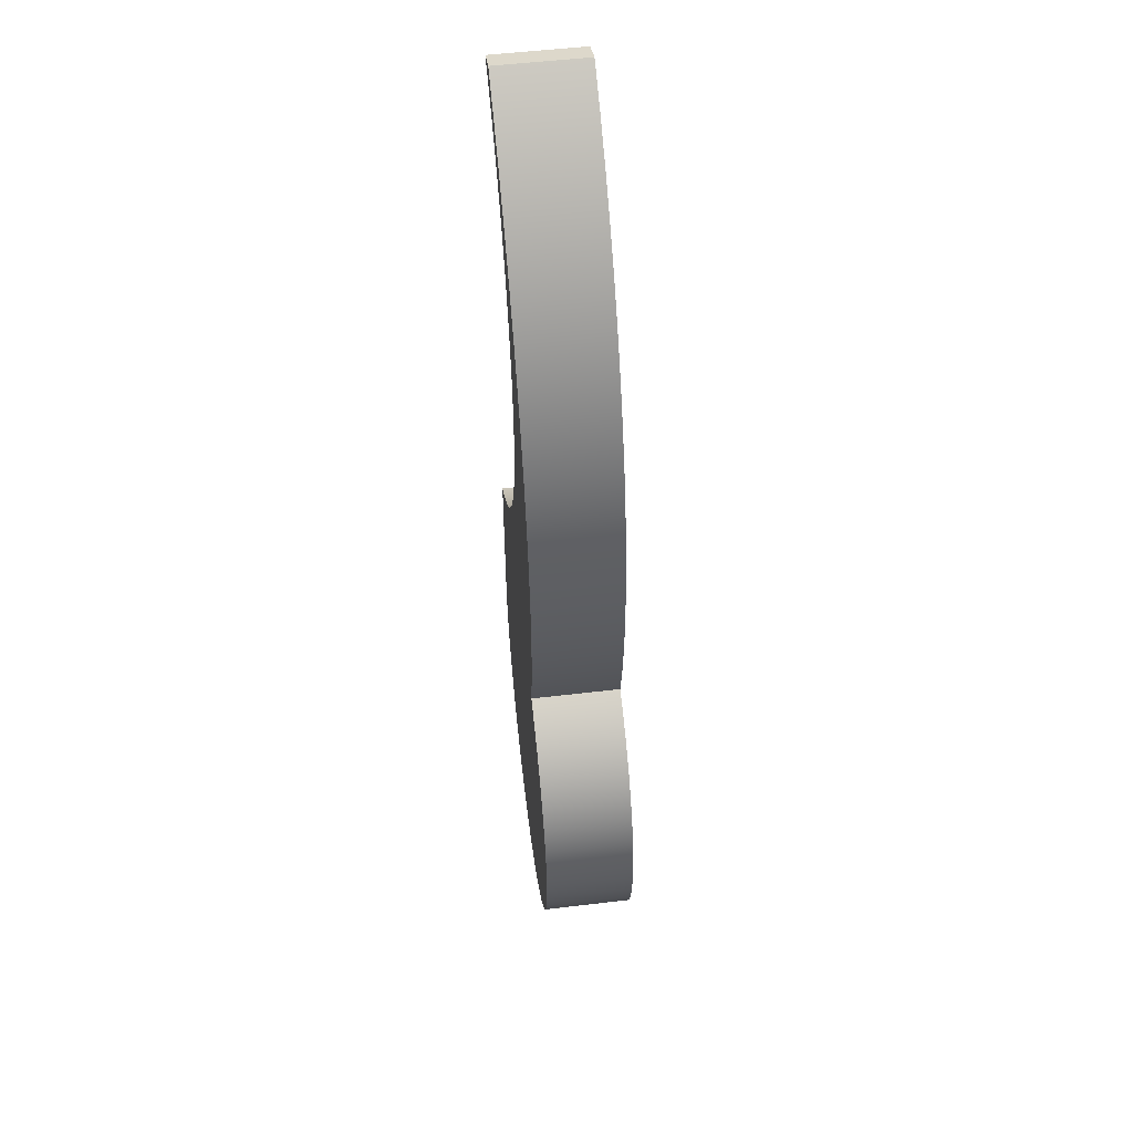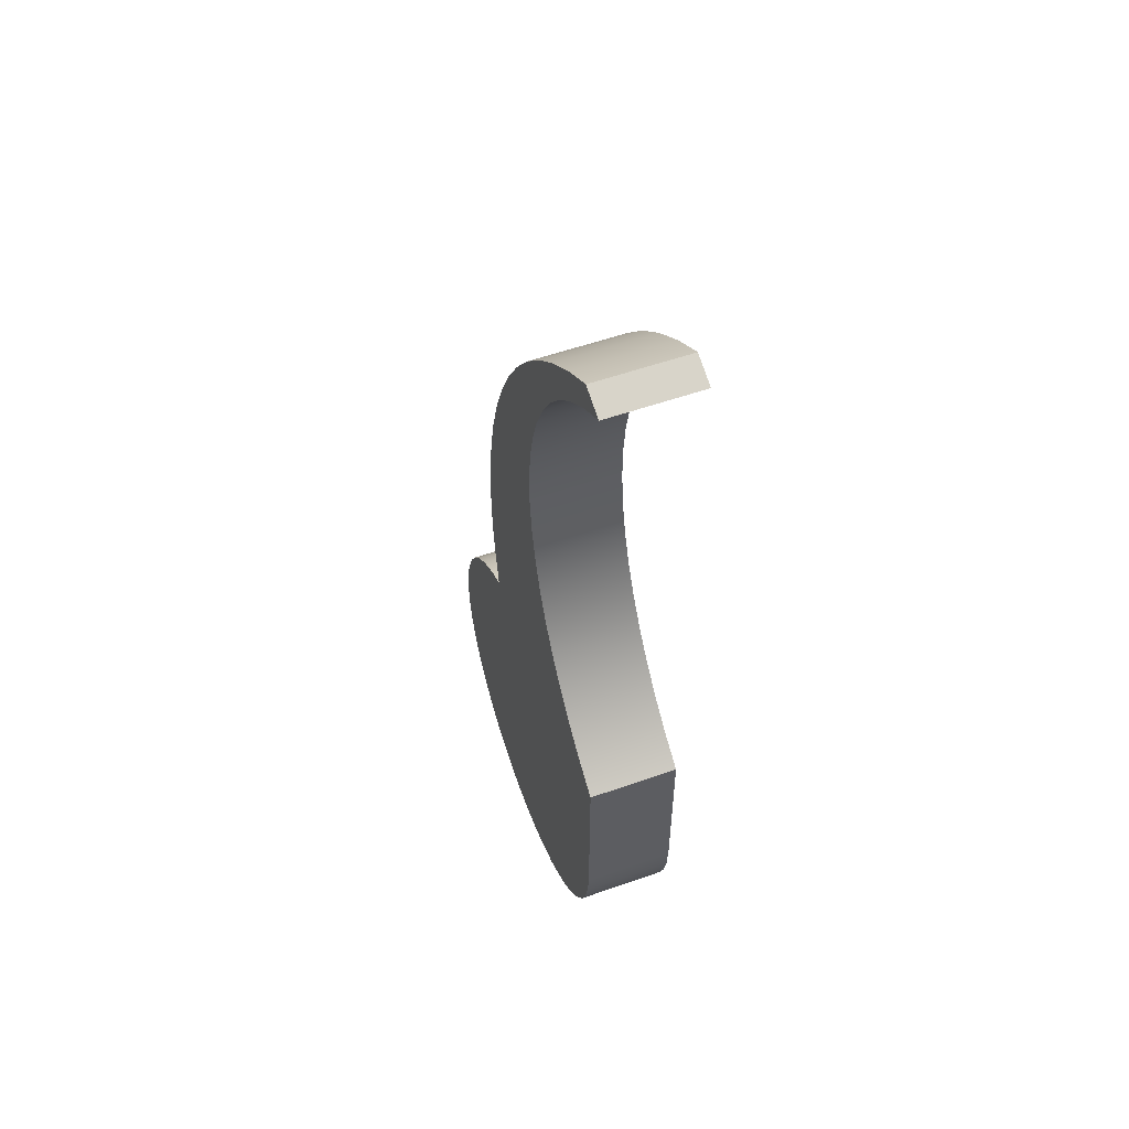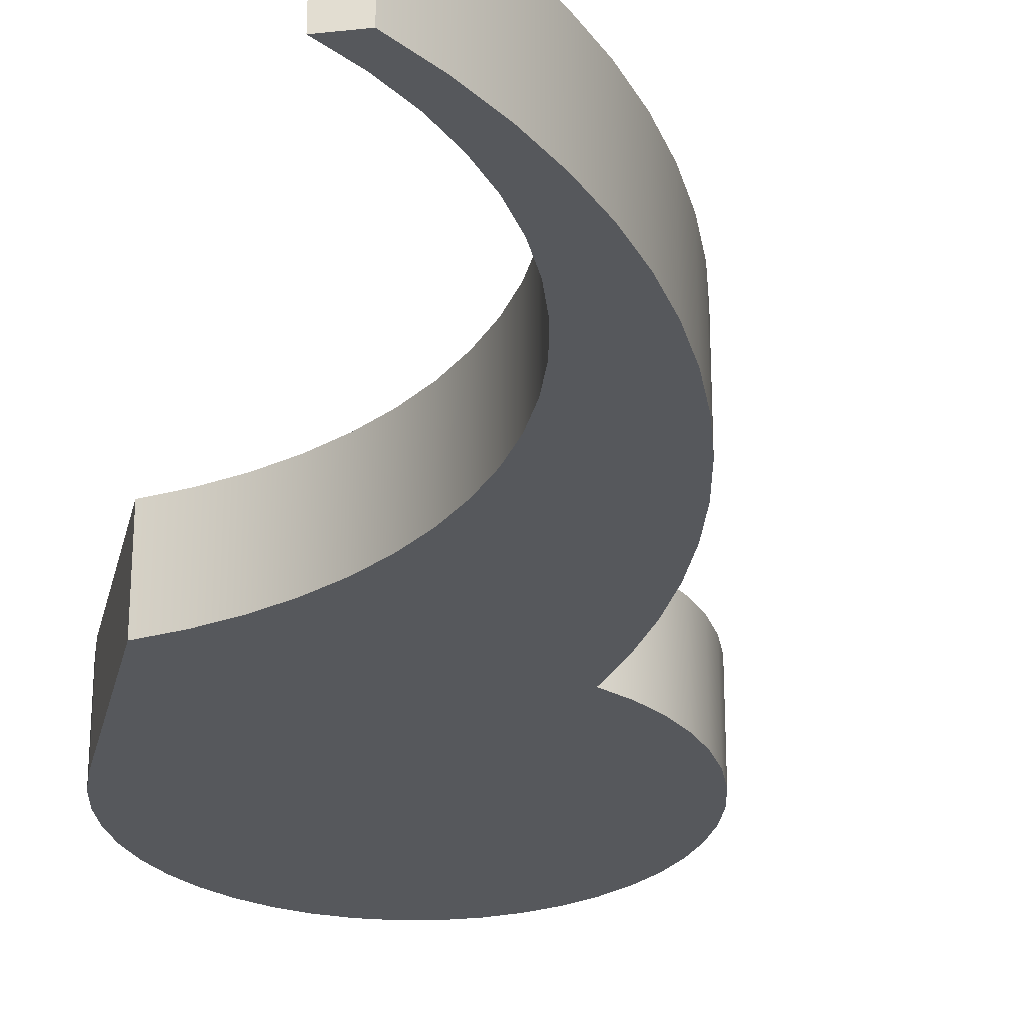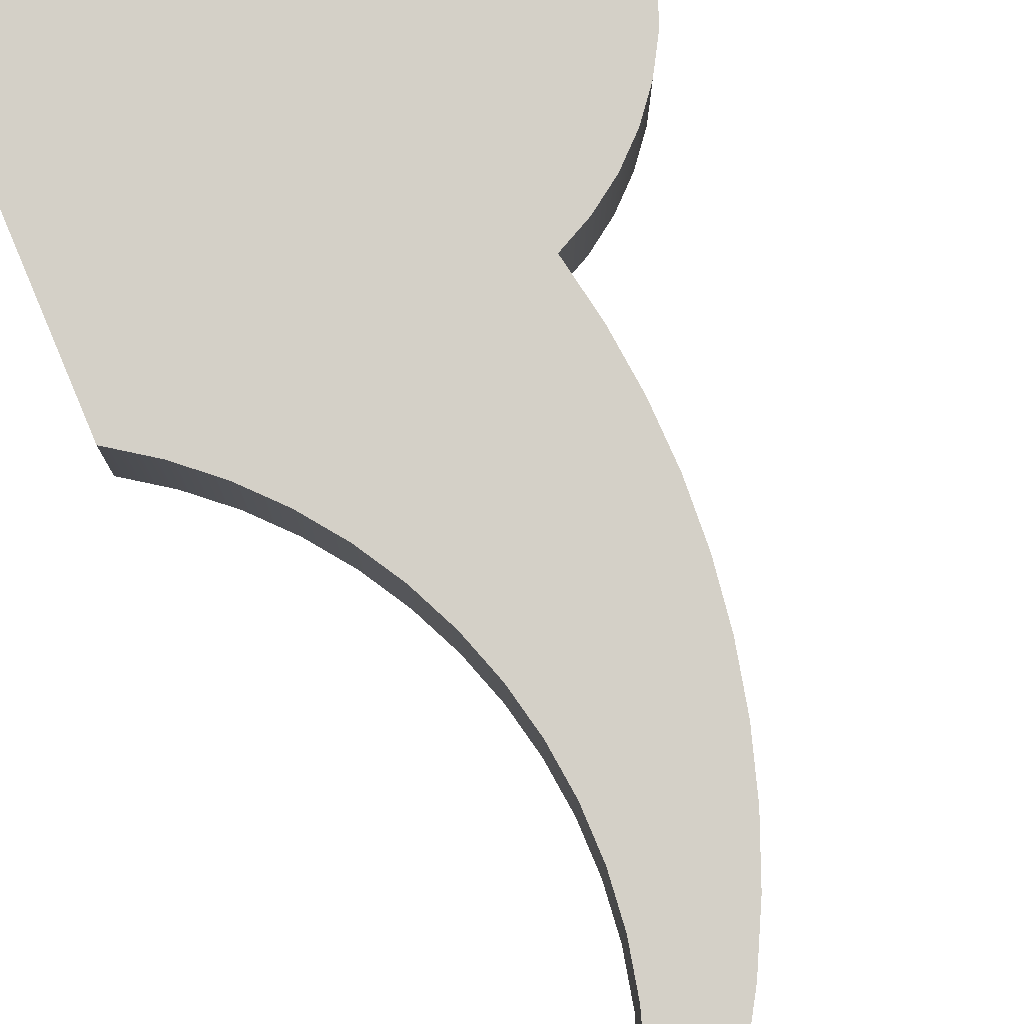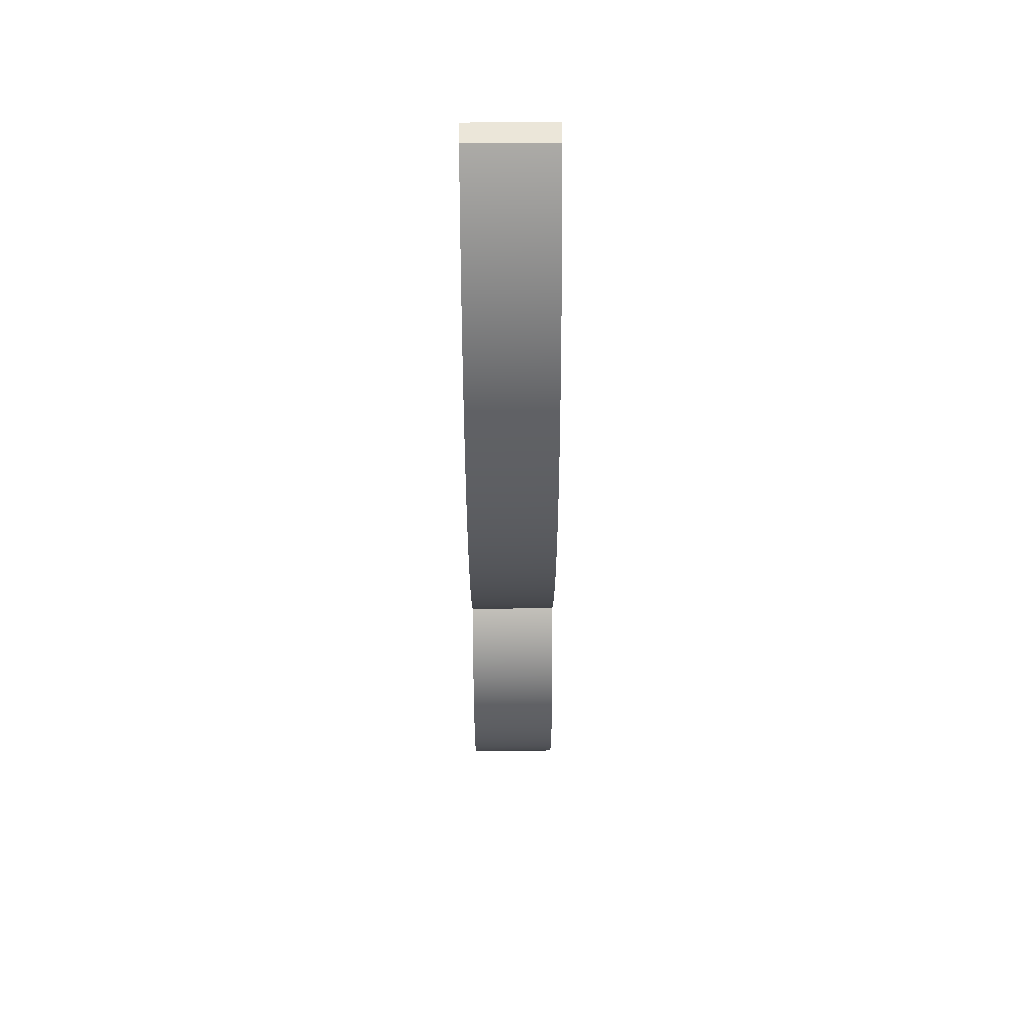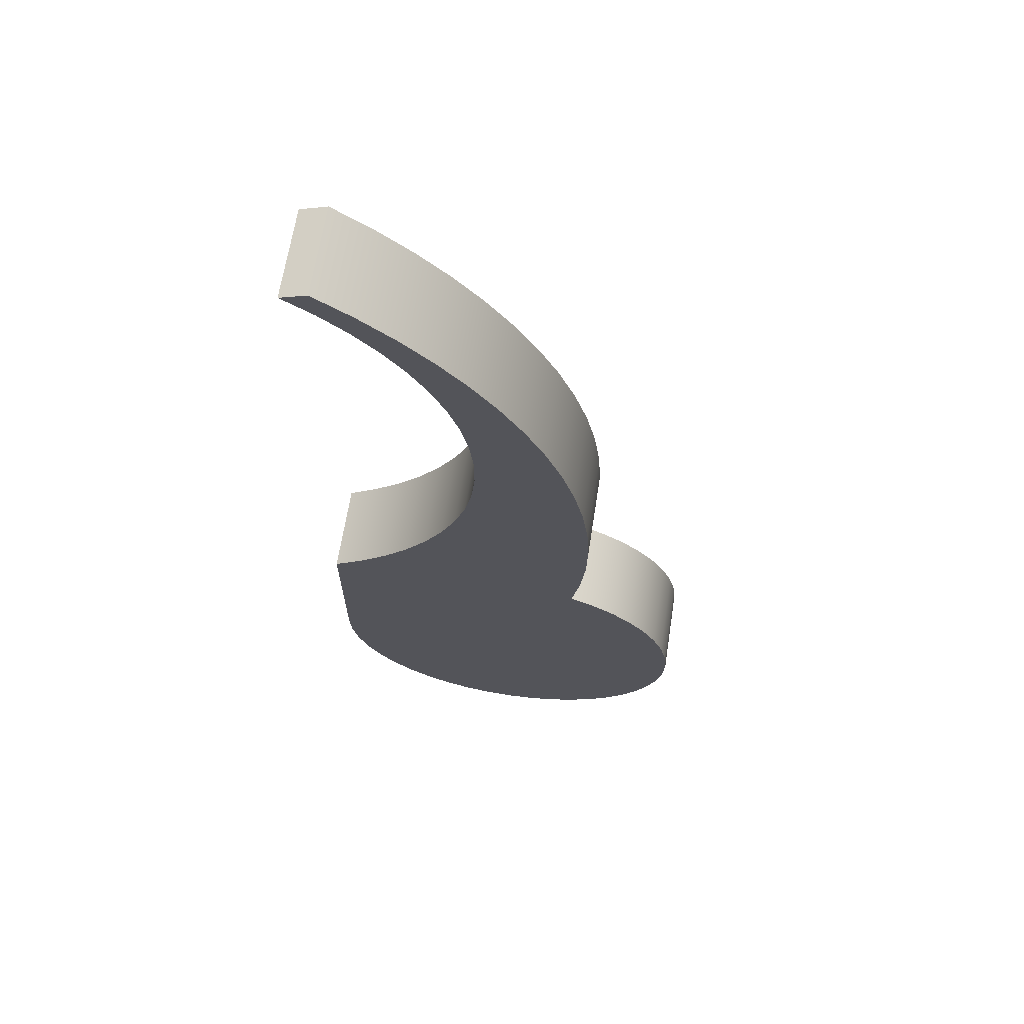
<metadata>
{"format":"obj","ext":"obj","renderer":"f3d","projection":"perspective","resolution":1024,"background":"white","views":[{"elev":53.6,"azim":82.8,"up":"+Z"},{"elev":55.6,"azim":-110.3,"up":"+Z"},{"elev":-28.3,"azim":-12.5,"up":"+Y"},{"elev":79.9,"azim":-22.8,"up":"+Y"},{"elev":70.5,"azim":89.6,"up":"+Z"},{"elev":65.9,"azim":8.9,"up":"+Z"}]}
</metadata>
<code>
v -9.802 -0.25 -3
v -9.791 -0.25 -3.155
v -9.757 -0.25 -3.307
v -9.702 -0.25 -3.453
v -9.627 -0.25 -3.59
v -9.533 -0.25 -3.714
v -9.423 -0.25 -3.823
v -9.297 -0.25 -3.916
v -9.16 -0.25 -3.989
v -9.014 -0.25 -4.042
v -8.861 -0.25 -4.074
v -8.706 -0.25 -4.083
v -8.55 -0.25 -4.07
v -8.399 -0.25 -4.035
v -8.254 -0.25 -3.978
v -8.118 -0.25 -3.902
v -7.995 -0.25 -3.806
v -7.887 -0.25 -3.694
v -7.796 -0.25 -3.568
v -7.724 -0.25 -3.43
v -7.673 -0.25 -3.283
v -7.643 -0.25 -3.13
v -7.635 -0.25 -2.974
v -7.65 -0.25 -2.819
v -7.687 -0.25 -2.668
v -7.746 -0.25 -2.523
v -7.824 -0.25 -2.389
v -7.921 -0.25 -2.267
v -8.034 -0.25 -2.16
v -8.162 -0.25 -2.071
v -8.301 -0.25 -2
v -8.254 -0.25 -1.748
v -8.228 -0.25 -1.494
v -8.223 -0.25 -1.237
v -8.238 -0.25 -0.9815
v -8.274 -0.25 -0.7278
v -8.33 -0.25 -0.4778
v -8.407 -0.25 -0.2331
v -8.502 -0.25 0.004695
v -8.617 -0.25 0.234
v -8.749 -0.25 0.4533
v -8.899 -0.25 0.6613
v -9.065 -0.25 0.8565
v -9.246 -0.25 1.038
v -9.441 -0.25 1.204
v -9.649 -0.25 1.353
v -9.802 -0.25 1.292
v -9.632 -0.25 1.174
v -9.476 -0.25 1.039
v -9.336 -0.25 0.8878
v -9.212 -0.25 0.7223
v -9.107 -0.25 0.5446
v -9.021 -0.25 0.3567
v -8.956 -0.25 0.1607
v -8.912 -0.25 -0.04118
v -8.89 -0.25 -0.2466
v -8.89 -0.25 -0.4531
v -8.912 -0.25 -0.6585
v -8.956 -0.25 -0.8604
v -9.021 -0.25 -1.056
v -9.107 -0.25 -1.244
v -9.212 -0.25 -1.422
v -9.336 -0.25 -1.587
v -9.476 -0.25 -1.739
v -9.632 -0.25 -1.874
v -9.802 -0.25 -1.992
v -8.301 -0.25 -2
v -8.301 0.25 -2
v -8.254 0.25 -1.748
v -8.228 0.25 -1.494
v -8.223 0.25 -1.237
v -8.238 0.25 -0.9815
v -8.274 0.25 -0.7278
v -8.33 0.25 -0.4778
v -8.407 0.25 -0.2331
v -8.502 0.25 0.004695
v -8.617 0.25 0.234
v -8.749 0.25 0.4533
v -8.899 0.25 0.6613
v -9.065 0.25 0.8565
v -9.246 0.25 1.038
v -9.441 0.25 1.204
v -9.649 0.25 1.353
v -9.649 -0.25 1.353
v -9.441 -0.25 1.204
v -9.246 -0.25 1.038
v -9.065 -0.25 0.8565
v -8.899 -0.25 0.6613
v -8.749 -0.25 0.4533
v -8.617 -0.25 0.234
v -8.502 -0.25 0.004695
v -8.407 -0.25 -0.2331
v -8.33 -0.25 -0.4778
v -8.274 -0.25 -0.7278
v -8.238 -0.25 -0.9815
v -8.223 -0.25 -1.237
v -8.228 -0.25 -1.494
v -8.254 -0.25 -1.748
v -9.649 -0.25 1.353
v -9.649 0.25 1.353
v -9.802 0.25 1.292
v -9.802 -0.25 1.292
v -9.802 -0.25 1.292
v -9.802 0.25 1.292
v -9.632 0.25 1.174
v -9.476 0.25 1.039
v -9.336 0.25 0.8878
v -9.212 0.25 0.7223
v -9.107 0.25 0.5446
v -9.021 0.25 0.3567
v -8.956 0.25 0.1607
v -8.912 0.25 -0.04118
v -8.89 0.25 -0.2466
v -8.89 0.25 -0.4531
v -8.912 0.25 -0.6585
v -8.956 0.25 -0.8604
v -9.021 0.25 -1.056
v -9.107 0.25 -1.244
v -9.212 0.25 -1.422
v -9.336 0.25 -1.587
v -9.476 0.25 -1.739
v -9.632 0.25 -1.874
v -9.802 0.25 -1.992
v -9.802 -0.25 -1.992
v -9.632 -0.25 -1.874
v -9.476 -0.25 -1.739
v -9.336 -0.25 -1.587
v -9.212 -0.25 -1.422
v -9.107 -0.25 -1.244
v -9.021 -0.25 -1.056
v -8.956 -0.25 -0.8604
v -8.912 -0.25 -0.6585
v -8.89 -0.25 -0.4531
v -8.89 -0.25 -0.2466
v -8.912 -0.25 -0.04118
v -8.956 -0.25 0.1607
v -9.021 -0.25 0.3567
v -9.107 -0.25 0.5446
v -9.212 -0.25 0.7223
v -9.336 -0.25 0.8878
v -9.476 -0.25 1.039
v -9.632 -0.25 1.174
v -9.802 -0.25 -1.992
v -9.802 0.25 -1.992
v -9.802 0.25 -3
v -9.802 -0.25 -3
v -9.802 -0.25 -3
v -9.802 0.25 -3
v -9.791 0.25 -3.155
v -9.757 0.25 -3.307
v -9.702 0.25 -3.453
v -9.627 0.25 -3.59
v -9.533 0.25 -3.714
v -9.423 0.25 -3.823
v -9.297 0.25 -3.916
v -9.16 0.25 -3.989
v -9.014 0.25 -4.042
v -8.861 0.25 -4.074
v -8.706 0.25 -4.083
v -8.55 0.25 -4.07
v -8.399 0.25 -4.035
v -8.254 0.25 -3.978
v -8.118 0.25 -3.902
v -7.995 0.25 -3.806
v -7.887 0.25 -3.694
v -7.796 0.25 -3.568
v -7.724 0.25 -3.43
v -7.673 0.25 -3.283
v -7.643 0.25 -3.13
v -7.635 0.25 -2.974
v -7.65 0.25 -2.819
v -7.687 0.25 -2.668
v -7.746 0.25 -2.523
v -7.824 0.25 -2.389
v -7.921 0.25 -2.267
v -8.034 0.25 -2.16
v -8.162 0.25 -2.071
v -8.301 0.25 -2
v -8.301 -0.25 -2
v -8.162 -0.25 -2.071
v -8.034 -0.25 -2.16
v -7.921 -0.25 -2.267
v -7.824 -0.25 -2.389
v -7.746 -0.25 -2.523
v -7.687 -0.25 -2.668
v -7.65 -0.25 -2.819
v -7.635 -0.25 -2.974
v -7.643 -0.25 -3.13
v -7.673 -0.25 -3.283
v -7.724 -0.25 -3.43
v -7.796 -0.25 -3.568
v -7.887 -0.25 -3.694
v -7.995 -0.25 -3.806
v -8.118 -0.25 -3.902
v -8.254 -0.25 -3.978
v -8.399 -0.25 -4.035
v -8.55 -0.25 -4.07
v -8.706 -0.25 -4.083
v -8.861 -0.25 -4.074
v -9.014 -0.25 -4.042
v -9.16 -0.25 -3.989
v -9.297 -0.25 -3.916
v -9.423 -0.25 -3.823
v -9.533 -0.25 -3.714
v -9.627 -0.25 -3.59
v -9.702 -0.25 -3.453
v -9.757 -0.25 -3.307
v -9.791 -0.25 -3.155
v -8.301 0.25 -2
v -8.162 0.25 -2.071
v -8.034 0.25 -2.16
v -7.921 0.25 -2.267
v -7.824 0.25 -2.389
v -7.746 0.25 -2.523
v -7.687 0.25 -2.668
v -7.65 0.25 -2.819
v -7.635 0.25 -2.974
v -7.643 0.25 -3.13
v -7.673 0.25 -3.283
v -7.724 0.25 -3.43
v -7.796 0.25 -3.568
v -7.887 0.25 -3.694
v -7.995 0.25 -3.806
v -8.118 0.25 -3.902
v -8.254 0.25 -3.978
v -8.399 0.25 -4.035
v -8.55 0.25 -4.07
v -8.706 0.25 -4.083
v -8.861 0.25 -4.074
v -9.014 0.25 -4.042
v -9.16 0.25 -3.989
v -9.297 0.25 -3.916
v -9.423 0.25 -3.823
v -9.533 0.25 -3.714
v -9.627 0.25 -3.59
v -9.702 0.25 -3.453
v -9.757 0.25 -3.307
v -9.791 0.25 -3.155
v -9.802 0.25 -3
v -9.802 0.25 -1.992
v -9.632 0.25 -1.874
v -9.476 0.25 -1.739
v -9.336 0.25 -1.587
v -9.212 0.25 -1.422
v -9.107 0.25 -1.244
v -9.021 0.25 -1.056
v -8.956 0.25 -0.8604
v -8.912 0.25 -0.6585
v -8.89 0.25 -0.4531
v -8.89 0.25 -0.2466
v -8.912 0.25 -0.04118
v -8.956 0.25 0.1607
v -9.021 0.25 0.3567
v -9.107 0.25 0.5446
v -9.212 0.25 0.7223
v -9.336 0.25 0.8878
v -9.476 0.25 1.039
v -9.632 0.25 1.174
v -9.802 0.25 1.292
v -9.649 0.25 1.353
v -9.441 0.25 1.204
v -9.246 0.25 1.038
v -9.065 0.25 0.8565
v -8.899 0.25 0.6613
v -8.749 0.25 0.4533
v -8.617 0.25 0.234
v -8.502 0.25 0.004695
v -8.407 0.25 -0.2331
v -8.33 0.25 -0.4778
v -8.274 0.25 -0.7278
v -8.238 0.25 -0.9815
v -8.223 0.25 -1.237
v -8.228 0.25 -1.494
v -8.254 0.25 -1.748
g dd50d000-e2e4-11ea-a073-54bf646e7e1f
f 2 3 1
f 1 3 4
f 1 4 5
f 6 64 5
f 5 64 65
f 5 65 1
f 1 65 66
f 6 7 64
f 64 7 63
f 63 7 8
f 63 8 9
f 63 9 62
f 62 9 10
f 62 10 11
f 62 11 31
f 31 11 12
f 31 12 13
f 13 14 31
f 31 14 15
f 31 15 30
f 30 15 16
f 30 16 29
f 29 16 17
f 29 17 28
f 28 17 18
f 28 18 27
f 27 18 19
f 27 19 26
f 26 19 20
f 26 20 25
f 25 20 21
f 25 21 24
f 24 21 22
f 24 22 23
f 32 59 31
f 31 59 60
f 31 60 61
f 32 33 59
f 59 33 34
f 59 34 35
f 59 35 58
f 58 35 36
f 58 36 37
f 37 38 58
f 58 38 57
f 57 38 39
f 57 39 56
f 56 39 40
f 56 40 55
f 55 40 41
f 55 41 54
f 54 41 53
f 53 41 52
f 52 41 42
f 52 42 51
f 51 42 43
f 51 43 50
f 50 43 44
f 50 44 49
f 49 44 45
f 49 45 48
f 48 45 47
f 47 45 46
f 61 62 31
g dd52cbe2-e2e4-11ea-9a2d-54bf646e7e1f
f 67 68 98
f 98 68 69
f 98 69 97
f 97 69 70
f 97 70 96
f 96 70 71
f 96 71 95
f 95 71 72
f 95 72 94
f 94 72 73
f 94 73 93
f 93 73 74
f 93 74 92
f 92 74 75
f 92 75 91
f 91 75 76
f 91 76 90
f 90 76 77
f 90 77 89
f 89 77 78
f 89 78 88
f 88 78 79
f 88 79 87
f 87 79 80
f 87 80 86
f 86 80 81
f 86 81 85
f 85 81 82
f 85 82 84
f 84 82 83
g dd54c766-e2e4-11ea-ab82-54bf646e7e1f
f 100 101 99
f 99 101 102
g dd57113a-e2e4-11ea-82cc-54bf646e7e1f
f 103 104 142
f 142 104 105
f 142 105 141
f 141 105 106
f 141 106 140
f 140 106 107
f 140 107 139
f 139 107 108
f 139 108 138
f 138 108 109
f 138 109 137
f 137 109 110
f 137 110 136
f 136 110 111
f 136 111 135
f 135 111 112
f 135 112 134
f 134 112 113
f 134 113 133
f 133 113 114
f 133 114 132
f 132 114 115
f 132 115 131
f 131 115 116
f 131 116 130
f 130 116 117
f 130 117 129
f 129 117 118
f 129 118 128
f 128 118 119
f 128 119 127
f 127 119 120
f 127 120 126
f 126 120 121
f 126 121 125
f 125 121 122
f 125 122 124
f 124 122 123
g dd595b12-e2e4-11ea-940c-54bf646e7e1f
f 144 145 143
f 143 145 146
g dd5ba4f4-e2e4-11ea-a4e2-54bf646e7e1f
f 147 148 208
f 208 148 149
f 208 149 207
f 207 149 150
f 207 150 206
f 206 150 151
f 206 151 205
f 205 151 152
f 205 152 204
f 204 152 153
f 204 153 203
f 203 153 154
f 203 154 202
f 202 154 155
f 202 155 201
f 201 155 156
f 201 156 200
f 200 156 157
f 200 157 199
f 199 157 158
f 199 158 198
f 198 158 159
f 198 159 197
f 197 159 160
f 197 160 196
f 196 160 161
f 196 161 195
f 195 161 162
f 195 162 194
f 194 162 163
f 194 163 193
f 193 163 164
f 193 164 192
f 192 164 165
f 192 165 191
f 191 165 166
f 191 166 190
f 190 166 167
f 190 167 189
f 189 167 168
f 189 168 188
f 188 168 169
f 188 169 187
f 187 169 170
f 187 170 186
f 186 170 171
f 186 171 185
f 185 171 172
f 185 172 184
f 184 172 173
f 184 173 183
f 183 173 174
f 183 174 182
f 182 174 175
f 182 175 181
f 181 175 176
f 181 176 180
f 180 176 177
f 180 177 179
f 179 177 178
g dd5deed8-e2e4-11ea-bf48-54bf646e7e1f
f 210 225 209
f 209 225 226
f 209 226 227
f 225 210 224
f 224 210 211
f 224 211 223
f 223 211 212
f 223 212 222
f 222 212 213
f 222 213 221
f 221 213 214
f 221 214 220
f 220 214 215
f 220 215 219
f 219 215 216
f 219 216 218
f 218 216 217
f 227 228 209
f 209 228 229
f 209 229 244
f 244 229 230
f 244 230 231
f 244 231 243
f 243 231 232
f 243 232 233
f 243 233 242
f 242 233 234
f 242 234 235
f 236 239 235
f 235 239 241
f 235 241 242
f 236 237 239
f 239 237 238
f 239 240 241
f 244 245 209
f 209 245 246
f 209 246 247
f 248 271 247
f 247 271 272
f 247 272 273
f 249 268 248
f 248 268 269
f 248 269 270
f 268 249 267
f 267 249 250
f 267 250 266
f 266 250 251
f 266 251 252
f 266 252 265
f 265 252 253
f 265 253 254
f 265 254 264
f 264 254 255
f 264 255 263
f 263 255 256
f 263 256 262
f 262 256 257
f 262 257 261
f 261 257 258
f 261 258 259
f 259 260 261
f 270 271 248
f 273 274 247
f 247 274 209

</code>
